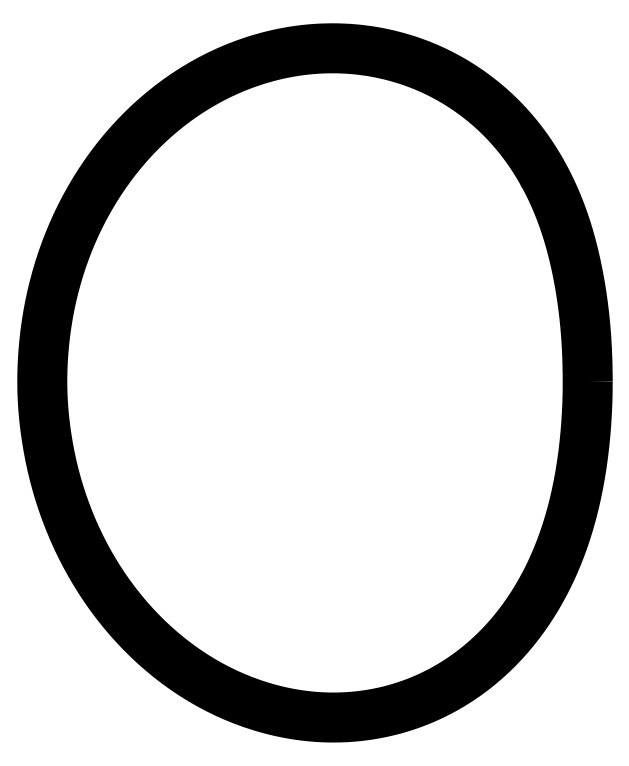
<metadata>
{"format":"dxf","ext":"dxf","renderer":"ezdxf+matplotlib","layout":"modelspace","background":"white","min_lineweight":24,"dpi":150}
</metadata>
<code>
0
SECTION
2
ENTITIES
0
LWPOLYLINE
8
0
90
720
70
1
10
49.04
20
0
10
49.04
20
-0.428
10
49.04
20
-0.856
10
49.04
20
-1.284
10
49.04
20
-1.712
10
49.03
20
-2.141
10
49.03
20
-2.569
10
49.02
20
-2.998
10
49.01
20
-3.427
10
49
20
-3.857
10
48.99
20
-4.286
10
48.98
20
-4.717
10
48.97
20
-5.147
10
48.96
20
-5.578
10
48.94
20
-6.009
10
48.93
20
-6.441
10
48.9
20
-6.873
10
48.88
20
-7.306
10
48.86
20
-7.739
10
48.84
20
-8.174
10
48.82
20
-8.608
10
48.8
20
-9.044
10
48.77
20
-9.48
10
48.75
20
-9.918
10
48.72
20
-10.36
10
48.69
20
-10.79
10
48.66
20
-11.24
10
48.63
20
-11.68
10
48.6
20
-12.12
10
48.56
20
-12.56
10
48.53
20
-13
10
48.49
20
-13.45
10
48.45
20
-13.89
10
48.42
20
-14.34
10
48.38
20
-14.79
10
48.33
20
-15.24
10
48.29
20
-15.69
10
48.24
20
-16.14
10
48.2
20
-16.6
10
48.15
20
-17.05
10
48.1
20
-17.51
10
48.05
20
-17.96
10
47.99
20
-18.42
10
47.94
20
-18.88
10
47.88
20
-19.34
10
47.82
20
-19.81
10
47.76
20
-20.27
10
47.7
20
-20.74
10
47.63
20
-21.21
10
47.57
20
-21.68
10
47.5
20
-22.15
10
47.43
20
-22.62
10
47.36
20
-23.1
10
47.28
20
-23.57
10
47.21
20
-24.05
10
47.13
20
-24.53
10
47.05
20
-25.01
10
46.96
20
-25.5
10
46.88
20
-25.99
10
46.79
20
-26.47
10
46.7
20
-26.96
10
46.61
20
-27.46
10
46.52
20
-27.95
10
46.42
20
-28.45
10
46.32
20
-28.94
10
46.22
20
-29.44
10
46.11
20
-29.94
10
46
20
-30.45
10
45.89
20
-30.96
10
45.78
20
-31.46
10
45.66
20
-31.97
10
45.54
20
-32.49
10
45.42
20
-33
10
45.3
20
-33.52
10
45.17
20
-34.04
10
45.03
20
-34.56
10
44.9
20
-35.08
10
44.76
20
-35.6
10
44.62
20
-36.13
10
44.47
20
-36.66
10
44.32
20
-37.19
10
44.17
20
-37.72
10
44.01
20
-38.26
10
43.85
20
-38.8
10
43.69
20
-39.34
10
43.52
20
-39.88
10
43.35
20
-40.42
10
43.17
20
-40.97
10
42.99
20
-41.51
10
42.8
20
-42.06
10
42.61
20
-42.61
10
42.42
20
-43.17
10
42.22
20
-43.72
10
42.02
20
-44.28
10
41.81
20
-44.84
10
41.6
20
-45.4
10
41.38
20
-45.96
10
41.16
20
-46.52
10
40.93
20
-47.09
10
40.7
20
-47.65
10
40.46
20
-48.22
10
40.22
20
-48.79
10
39.97
20
-49.36
10
39.72
20
-49.93
10
39.46
20
-50.51
10
39.19
20
-51.08
10
38.92
20
-51.65
10
38.65
20
-52.23
10
38.37
20
-52.81
10
38.08
20
-53.38
10
37.78
20
-53.96
10
37.48
20
-54.54
10
37.18
20
-55.12
10
36.86
20
-55.7
10
36.54
20
-56.27
10
36.22
20
-56.85
10
35.89
20
-57.43
10
35.55
20
-58.01
10
35.21
20
-58.59
10
34.85
20
-59.17
10
34.5
20
-59.75
10
34.13
20
-60.33
10
33.76
20
-60.9
10
33.38
20
-61.48
10
33
20
-62.06
10
32.6
20
-62.63
10
32.2
20
-63.2
10
31.8
20
-63.77
10
31.38
20
-64.34
10
30.96
20
-64.91
10
30.53
20
-65.48
10
30.1
20
-66.04
10
29.65
20
-66.61
10
29.2
20
-67.17
10
28.75
20
-67.72
10
28.28
20
-68.28
10
27.81
20
-68.83
10
27.33
20
-69.38
10
26.84
20
-69.92
10
26.34
20
-70.46
10
25.84
20
-71
10
25.33
20
-71.53
10
24.81
20
-72.06
10
24.29
20
-72.59
10
23.76
20
-73.11
10
23.21
20
-73.63
10
22.67
20
-74.14
10
22.11
20
-74.65
10
21.55
20
-75.15
10
20.98
20
-75.65
10
20.4
20
-76.14
10
19.82
20
-76.62
10
19.22
20
-77.11
10
18.63
20
-77.58
10
18.02
20
-78.05
10
17.41
20
-78.51
10
16.79
20
-78.97
10
16.16
20
-79.42
10
15.52
20
-79.86
10
14.88
20
-80.3
10
14.23
20
-80.73
10
13.58
20
-81.15
10
12.92
20
-81.57
10
12.25
20
-81.97
10
11.58
20
-82.37
10
10.9
20
-82.76
10
10.21
20
-83.15
10
9.516
20
-83.52
10
8.817
20
-83.89
10
8.112
20
-84.25
10
7.401
20
-84.6
10
6.685
20
-84.94
10
5.963
20
-85.27
10
5.235
20
-85.6
10
4.502
20
-85.91
10
3.764
20
-86.22
10
3.021
20
-86.51
10
2.273
20
-86.8
10
1.52
20
-87.08
10
0.7622
20
-87.34
10
-1.61e-14
20
-87.6
10
-0.7667
20
-87.85
10
-1.538
20
-88.09
10
-2.313
20
-88.32
10
-3.092
20
-88.54
10
-3.875
20
-88.75
10
-4.661
20
-88.95
10
-5.452
20
-89.13
10
-6.245
20
-89.31
10
-7.042
20
-89.48
10
-7.842
20
-89.64
10
-8.645
20
-89.79
10
-9.451
20
-89.92
10
-10.26
20
-90.05
10
-11.07
20
-90.17
10
-11.88
20
-90.27
10
-12.7
20
-90.37
10
-13.52
20
-90.45
10
-14.34
20
-90.52
10
-15.16
20
-90.59
10
-15.98
20
-90.64
10
-16.81
20
-90.68
10
-17.63
20
-90.71
10
-18.46
20
-90.73
10
-19.29
20
-90.74
10
-20.12
20
-90.74
10
-20.95
20
-90.72
10
-21.78
20
-90.7
10
-22.61
20
-90.67
10
-23.44
20
-90.62
10
-24.27
20
-90.57
10
-25.1
20
-90.5
10
-25.93
20
-90.42
10
-26.76
20
-90.33
10
-27.59
20
-90.24
10
-28.42
20
-90.13
10
-29.25
20
-90.01
10
-30.07
20
-89.88
10
-30.9
20
-89.74
10
-31.72
20
-89.59
10
-32.55
20
-89.42
10
-33.37
20
-89.25
10
-34.19
20
-89.07
10
-35.01
20
-88.88
10
-35.83
20
-88.68
10
-36.64
20
-88.46
10
-37.46
20
-88.24
10
-38.27
20
-88.01
10
-39.08
20
-87.77
10
-39.88
20
-87.51
10
-40.69
20
-87.25
10
-41.49
20
-86.98
10
-42.29
20
-86.7
10
-43.08
20
-86.41
10
-43.88
20
-86.11
10
-44.67
20
-85.8
10
-45.45
20
-85.48
10
-46.23
20
-85.15
10
-47.01
20
-84.82
10
-47.79
20
-84.47
10
-48.56
20
-84.11
10
-49.33
20
-83.75
10
-50.1
20
-83.38
10
-50.86
20
-82.99
10
-51.61
20
-82.6
10
-52.37
20
-82.2
10
-53.11
20
-81.79
10
-53.86
20
-81.37
10
-54.6
20
-80.94
10
-55.33
20
-80.51
10
-56.06
20
-80.06
10
-56.79
20
-79.61
10
-57.51
20
-79.15
10
-58.22
20
-78.68
10
-58.93
20
-78.21
10
-59.64
20
-77.72
10
-60.34
20
-77.23
10
-61.03
20
-76.73
10
-61.72
20
-76.22
10
-62.41
20
-75.71
10
-63.09
20
-75.18
10
-63.76
20
-74.65
10
-64.43
20
-74.12
10
-65.09
20
-73.57
10
-65.75
20
-73.02
10
-66.4
20
-72.46
10
-67.04
20
-71.9
10
-67.68
20
-71.32
10
-68.32
20
-70.74
10
-68.95
20
-70.16
10
-69.57
20
-69.57
10
-70.18
20
-68.97
10
-70.79
20
-68.36
10
-71.4
20
-67.75
10
-71.99
20
-67.14
10
-72.59
20
-66.51
10
-73.17
20
-65.88
10
-73.75
20
-65.25
10
-74.32
20
-64.61
10
-74.89
20
-63.96
10
-75.45
20
-63.31
10
-76
20
-62.65
10
-76.55
20
-61.99
10
-77.09
20
-61.32
10
-77.63
20
-60.65
10
-78.15
20
-59.97
10
-78.67
20
-59.29
10
-79.19
20
-58.6
10
-79.7
20
-57.9
10
-80.2
20
-57.21
10
-80.69
20
-56.5
10
-81.18
20
-55.79
10
-81.66
20
-55.08
10
-82.14
20
-54.37
10
-82.61
20
-53.64
10
-83.07
20
-52.92
10
-83.52
20
-52.19
10
-83.97
20
-51.46
10
-84.41
20
-50.72
10
-84.84
20
-49.98
10
-85.27
20
-49.23
10
-85.69
20
-48.48
10
-86.1
20
-47.73
10
-86.51
20
-46.97
10
-86.91
20
-46.21
10
-87.3
20
-45.45
10
-87.69
20
-44.68
10
-88.07
20
-43.91
10
-88.44
20
-43.13
10
-88.8
20
-42.36
10
-89.16
20
-41.58
10
-89.51
20
-40.79
10
-89.85
20
-40.01
10
-90.19
20
-39.22
10
-90.52
20
-38.42
10
-90.84
20
-37.63
10
-91.16
20
-36.83
10
-91.47
20
-36.03
10
-91.77
20
-35.23
10
-92.06
20
-34.42
10
-92.35
20
-33.61
10
-92.63
20
-32.8
10
-92.9
20
-31.99
10
-93.17
20
-31.17
10
-93.43
20
-30.36
10
-93.68
20
-29.54
10
-93.93
20
-28.72
10
-94.16
20
-27.89
10
-94.39
20
-27.07
10
-94.62
20
-26.24
10
-94.84
20
-25.41
10
-95.04
20
-24.58
10
-95.25
20
-23.75
10
-95.44
20
-22.91
10
-95.63
20
-22.08
10
-95.81
20
-21.24
10
-95.99
20
-20.4
10
-96.15
20
-19.56
10
-96.31
20
-18.72
10
-96.47
20
-17.88
10
-96.61
20
-17.04
10
-96.75
20
-16.19
10
-96.89
20
-15.35
10
-97.01
20
-14.5
10
-97.14
20
-13.65
10
-97.25
20
-12.8
10
-97.36
20
-11.95
10
-97.46
20
-11.1
10
-97.55
20
-10.25
10
-97.64
20
-9.402
10
-97.72
20
-8.549
10
-97.79
20
-7.696
10
-97.85
20
-6.843
10
-97.91
20
-5.988
10
-97.96
20
-5.134
10
-98
20
-4.279
10
-98.03
20
-3.423
10
-98.06
20
-2.568
10
-98.08
20
-1.712
10
-98.09
20
-0.856
10
-98.09
20
0
10
-98.09
20
0.856
10
-98.08
20
1.712
10
-98.06
20
2.568
10
-98.03
20
3.423
10
-98
20
4.279
10
-97.96
20
5.134
10
-97.91
20
5.988
10
-97.85
20
6.843
10
-97.79
20
7.696
10
-97.72
20
8.55
10
-97.65
20
9.403
10
-97.57
20
10.25
10
-97.48
20
11.11
10
-97.39
20
11.96
10
-97.28
20
12.81
10
-97.18
20
13.66
10
-97.06
20
14.51
10
-96.94
20
15.35
10
-96.81
20
16.2
10
-96.67
20
17.05
10
-96.53
20
17.89
10
-96.38
20
18.73
10
-96.22
20
19.58
10
-96.05
20
20.42
10
-95.88
20
21.26
10
-95.7
20
22.09
10
-95.51
20
22.93
10
-95.31
20
23.76
10
-95.11
20
24.6
10
-94.9
20
25.43
10
-94.69
20
26.26
10
-94.46
20
27.09
10
-94.23
20
27.91
10
-94
20
28.74
10
-93.75
20
29.56
10
-93.5
20
30.38
10
-93.24
20
31.2
10
-92.98
20
32.01
10
-92.7
20
32.83
10
-92.42
20
33.64
10
-92.14
20
34.45
10
-91.84
20
35.25
10
-91.54
20
36.06
10
-91.23
20
36.86
10
-90.91
20
37.66
10
-90.59
20
38.45
10
-90.26
20
39.24
10
-89.92
20
40.03
10
-89.57
20
40.82
10
-89.22
20
41.6
10
-88.86
20
42.38
10
-88.49
20
43.16
10
-88.12
20
43.93
10
-87.74
20
44.7
10
-87.35
20
45.47
10
-86.95
20
46.23
10
-86.55
20
46.99
10
-86.14
20
47.75
10
-85.72
20
48.5
10
-85.3
20
49.25
10
-84.86
20
49.99
10
-84.43
20
50.73
10
-83.98
20
51.46
10
-83.53
20
52.19
10
-83.07
20
52.92
10
-82.6
20
53.64
10
-82.13
20
54.36
10
-81.65
20
55.07
10
-81.17
20
55.78
10
-80.67
20
56.49
10
-80.17
20
57.19
10
-79.67
20
57.88
10
-79.15
20
58.57
10
-78.63
20
59.25
10
-78.11
20
59.93
10
-77.57
20
60.61
10
-77.03
20
61.27
10
-76.48
20
61.94
10
-75.93
20
62.59
10
-75.37
20
63.24
10
-74.8
20
63.89
10
-74.23
20
64.53
10
-73.65
20
65.16
10
-73.06
20
65.79
10
-72.47
20
66.41
10
-71.87
20
67.02
10
-71.27
20
67.63
10
-70.66
20
68.24
10
-70.04
20
68.83
10
-69.42
20
69.42
10
-68.79
20
70
10
-68.16
20
70.58
10
-67.52
20
71.15
10
-66.87
20
71.71
10
-66.22
20
72.26
10
-65.56
20
72.81
10
-64.89
20
73.35
10
-64.23
20
73.88
10
-63.55
20
74.41
10
-62.87
20
74.93
10
-62.19
20
75.44
10
-61.5
20
75.94
10
-60.8
20
76.44
10
-60.1
20
76.93
10
-59.4
20
77.41
10
-58.68
20
77.88
10
-57.97
20
78.34
10
-57.25
20
78.8
10
-56.52
20
79.24
10
-55.79
20
79.68
10
-55.06
20
80.11
10
-54.32
20
80.53
10
-53.58
20
80.95
10
-52.83
20
81.35
10
-52.08
20
81.75
10
-51.32
20
82.13
10
-50.56
20
82.51
10
-49.8
20
82.88
10
-49.03
20
83.24
10
-48.26
20
83.59
10
-47.49
20
83.93
10
-46.71
20
84.27
10
-45.93
20
84.59
10
-45.14
20
84.9
10
-44.36
20
85.21
10
-43.57
20
85.5
10
-42.77
20
85.79
10
-41.98
20
86.06
10
-41.18
20
86.33
10
-40.38
20
86.59
10
-39.57
20
86.84
10
-38.77
20
87.07
10
-37.96
20
87.3
10
-37.15
20
87.52
10
-36.34
20
87.73
10
-35.52
20
87.93
10
-34.71
20
88.12
10
-33.89
20
88.29
10
-33.08
20
88.46
10
-32.26
20
88.62
10
-31.44
20
88.77
10
-30.61
20
88.91
10
-29.79
20
89.04
10
-28.97
20
89.16
10
-28.15
20
89.27
10
-27.32
20
89.36
10
-26.5
20
89.45
10
-25.67
20
89.53
10
-24.85
20
89.6
10
-24.02
20
89.65
10
-23.2
20
89.7
10
-22.37
20
89.74
10
-21.55
20
89.76
10
-20.73
20
89.78
10
-19.91
20
89.79
10
-19.08
20
89.78
10
-18.26
20
89.77
10
-17.44
20
89.75
10
-16.63
20
89.71
10
-15.81
20
89.67
10
-15
20
89.62
10
-14.18
20
89.55
10
-13.37
20
89.48
10
-12.56
20
89.39
10
-11.76
20
89.3
10
-10.95
20
89.19
10
-10.15
20
89.08
10
-9.35
20
88.96
10
-8.553
20
88.82
10
-7.758
20
88.68
10
-6.967
20
88.53
10
-6.179
20
88.36
10
-5.394
20
88.19
10
-4.612
20
88.01
10
-3.834
20
87.82
10
-3.06
20
87.62
10
-2.289
20
87.41
10
-1.522
20
87.19
10
-0.7589
20
86.96
10
5.3e-15
20
86.73
10
0.7547
20
86.48
10
1.505
20
86.23
10
2.251
20
85.96
10
2.992
20
85.69
10
3.729
20
85.41
10
4.461
20
85.12
10
5.188
20
84.82
10
5.91
20
84.51
10
6.627
20
84.2
10
7.338
20
83.88
10
8.044
20
83.54
10
8.745
20
83.2
10
9.44
20
82.86
10
10.13
20
82.5
10
10.81
20
82.14
10
11.49
20
81.76
10
12.16
20
81.38
10
12.83
20
81
10
13.49
20
80.61
10
14.14
20
80.2
10
14.79
20
79.8
10
15.43
20
79.38
10
16.06
20
78.96
10
16.69
20
78.53
10
17.31
20
78.1
10
17.93
20
77.66
10
18.54
20
77.21
10
19.14
20
76.76
10
19.73
20
76.3
10
20.32
20
75.84
10
20.9
20
75.37
10
21.48
20
74.9
10
22.04
20
74.42
10
22.6
20
73.93
10
23.16
20
73.44
10
23.7
20
72.95
10
24.24
20
72.45
10
24.77
20
71.94
10
25.3
20
71.43
10
25.81
20
70.92
10
26.32
20
70.4
10
26.82
20
69.88
10
27.32
20
69.35
10
27.8
20
68.81
10
28.28
20
68.28
10
28.75
20
67.74
10
29.22
20
67.2
10
29.68
20
66.66
10
30.13
20
66.11
10
30.57
20
65.56
10
31
20
65
10
31.43
20
64.45
10
31.85
20
63.89
10
32.27
20
63.33
10
32.67
20
62.76
10
33.07
20
62.2
10
33.46
20
61.63
10
33.85
20
61.06
10
34.22
20
60.49
10
34.59
20
59.92
10
34.96
20
59.35
10
35.31
20
58.77
10
35.66
20
58.2
10
36.01
20
57.62
10
36.34
20
57.05
10
36.67
20
56.47
10
36.96
20
55.85
10
37.31
20
55.32
10
37.62
20
54.74
10
37.92
20
54.16
10
38.22
20
53.58
10
38.51
20
53.01
10
38.8
20
52.43
10
39.08
20
51.85
10
39.35
20
51.28
10
39.61
20
50.7
10
39.88
20
50.13
10
40.13
20
49.56
10
40.38
20
48.98
10
40.62
20
48.41
10
40.86
20
47.84
10
41.09
20
47.27
10
41.32
20
46.7
10
41.54
20
46.14
10
41.76
20
45.57
10
41.97
20
45.01
10
42.17
20
44.44
10
42.38
20
43.88
10
42.57
20
43.32
10
42.77
20
42.77
10
42.95
20
42.21
10
43.14
20
41.66
10
43.31
20
41.1
10
43.49
20
40.55
10
43.66
20
40
10
43.82
20
39.46
10
43.98
20
38.91
10
44.14
20
38.37
10
44.29
20
37.83
10
44.44
20
37.29
10
44.59
20
36.76
10
44.73
20
36.22
10
44.87
20
35.69
10
45
20
35.16
10
45.14
20
34.63
10
45.26
20
34.11
10
45.39
20
33.59
10
45.51
20
33.07
10
45.63
20
32.55
10
45.75
20
32.03
10
45.86
20
31.52
10
45.97
20
31.01
10
46.08
20
30.5
10
46.18
20
29.99
10
46.29
20
29.49
10
46.39
20
28.99
10
46.48
20
28.49
10
46.57
20
27.98
10
46.67
20
27.49
10
46.76
20
27
10
46.85
20
26.51
10
46.94
20
26.02
10
47.02
20
25.53
10
47.1
20
25.04
10
47.17
20
24.56
10
47.26
20
24.08
10
47.33
20
23.6
10
47.4
20
23.12
10
47.47
20
22.64
10
47.54
20
22.17
10
47.61
20
21.7
10
47.67
20
21.23
10
47.74
20
20.76
10
47.8
20
20.29
10
47.86
20
19.82
10
47.91
20
19.36
10
47.97
20
18.9
10
48.03
20
18.44
10
48.08
20
17.98
10
48.13
20
17.52
10
48.18
20
17.06
10
48.23
20
16.61
10
48.27
20
16.15
10
48.32
20
15.7
10
48.36
20
15.25
10
48.4
20
14.8
10
48.44
20
14.35
10
48.48
20
13.9
10
48.52
20
13.46
10
48.55
20
13.01
10
48.59
20
12.57
10
48.62
20
12.12
10
48.65
20
11.68
10
48.68
20
11.24
10
48.71
20
10.8
10
48.73
20
10.36
10
48.76
20
9.921
10
48.79
20
9.483
10
48.81
20
9.046
10
48.83
20
8.61
10
48.85
20
8.175
10
48.87
20
7.741
10
48.89
20
7.307
10
48.9
20
6.873
10
48.92
20
6.441
10
48.94
20
6.009
10
48.95
20
5.578
10
48.97
20
5.146
10
48.98
20
4.716
10
48.99
20
4.286
10
49
20
3.856
10
49.01
20
3.427
10
49.02
20
2.998
10
49.02
20
2.569
10
49.03
20
2.141
10
49.03
20
1.712
10
49.04
20
1.284
10
49.04
20
0.856
10
49.04
20
0.428
0
ENDSEC
0
EOF

</code>
